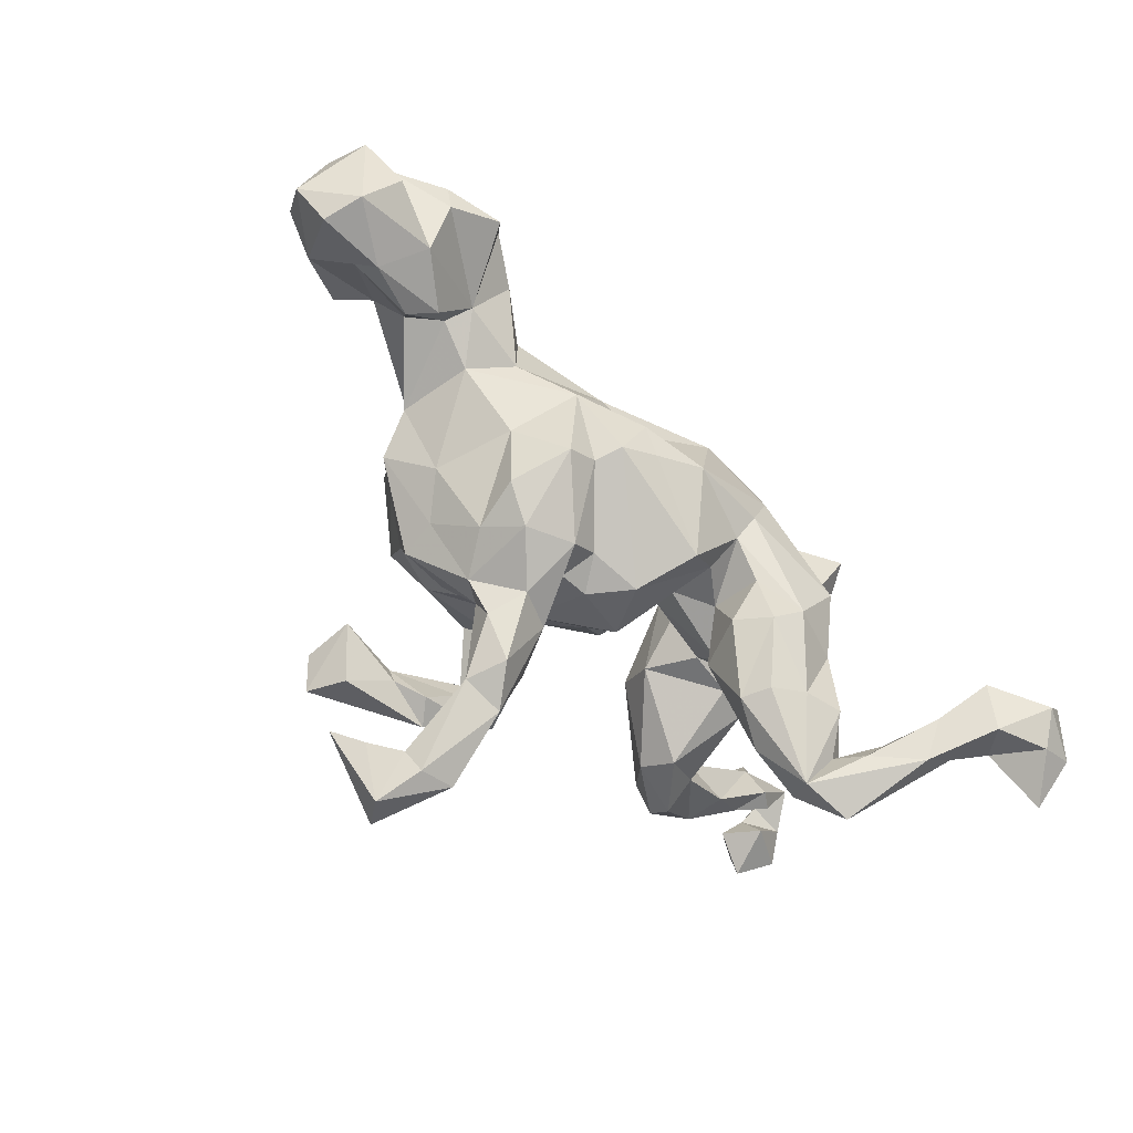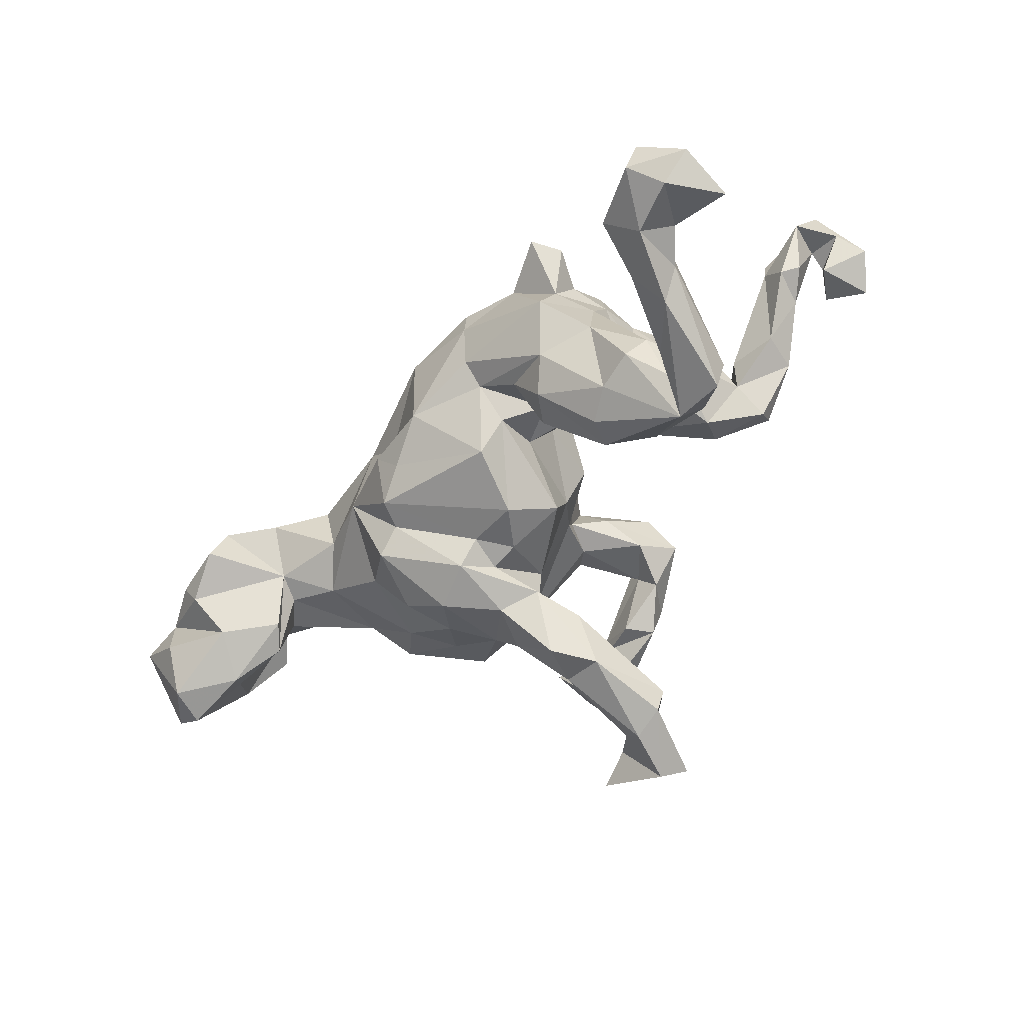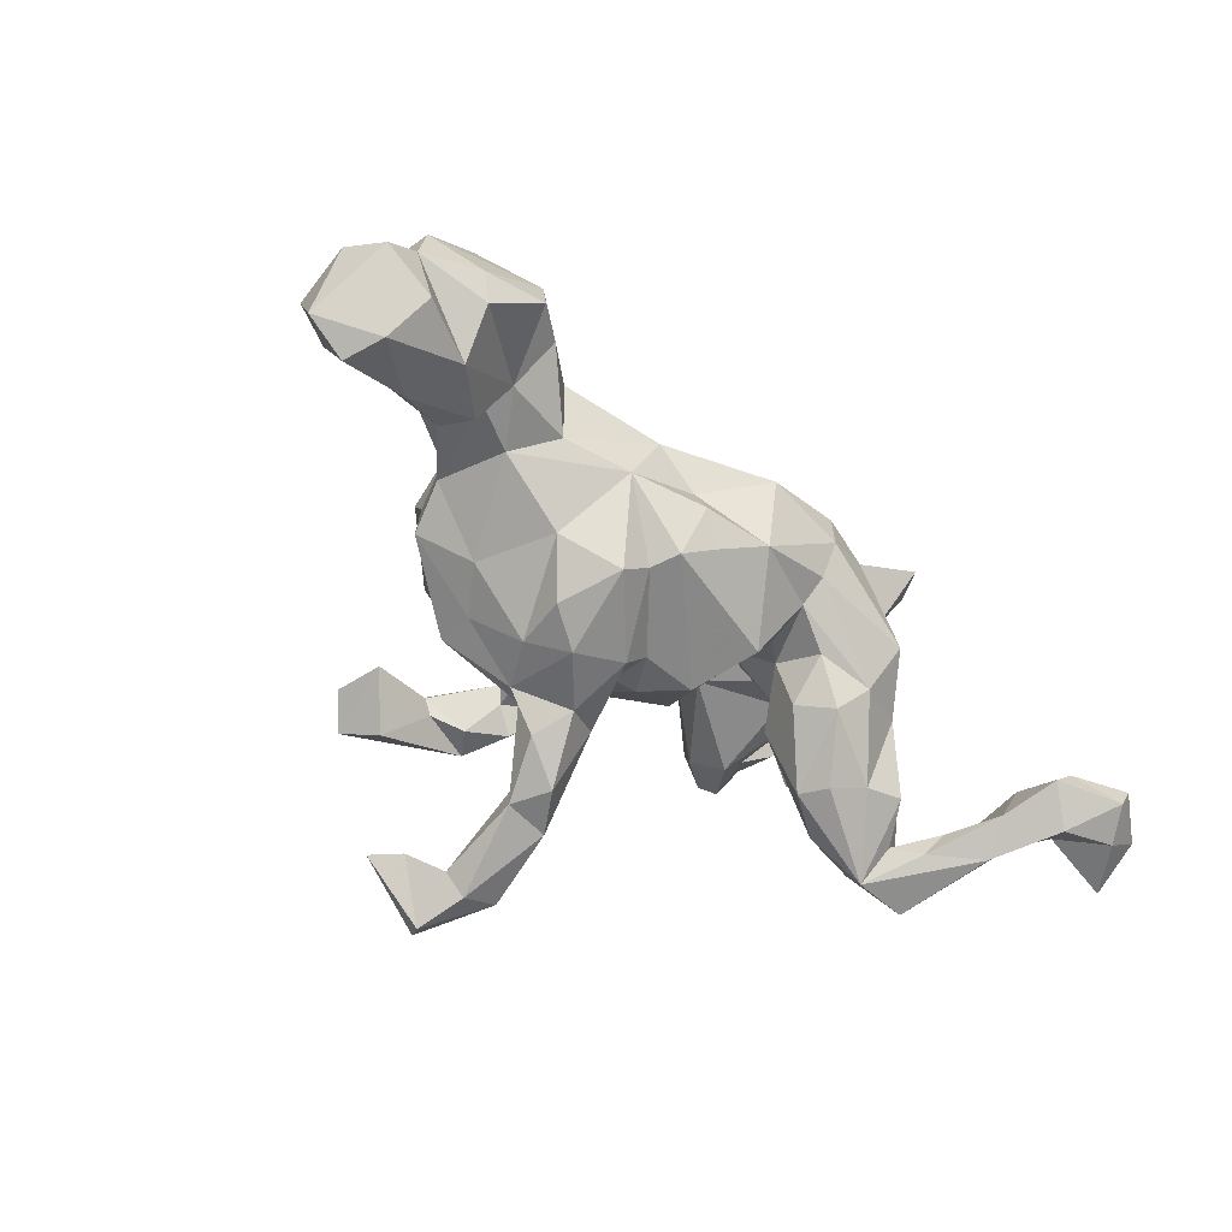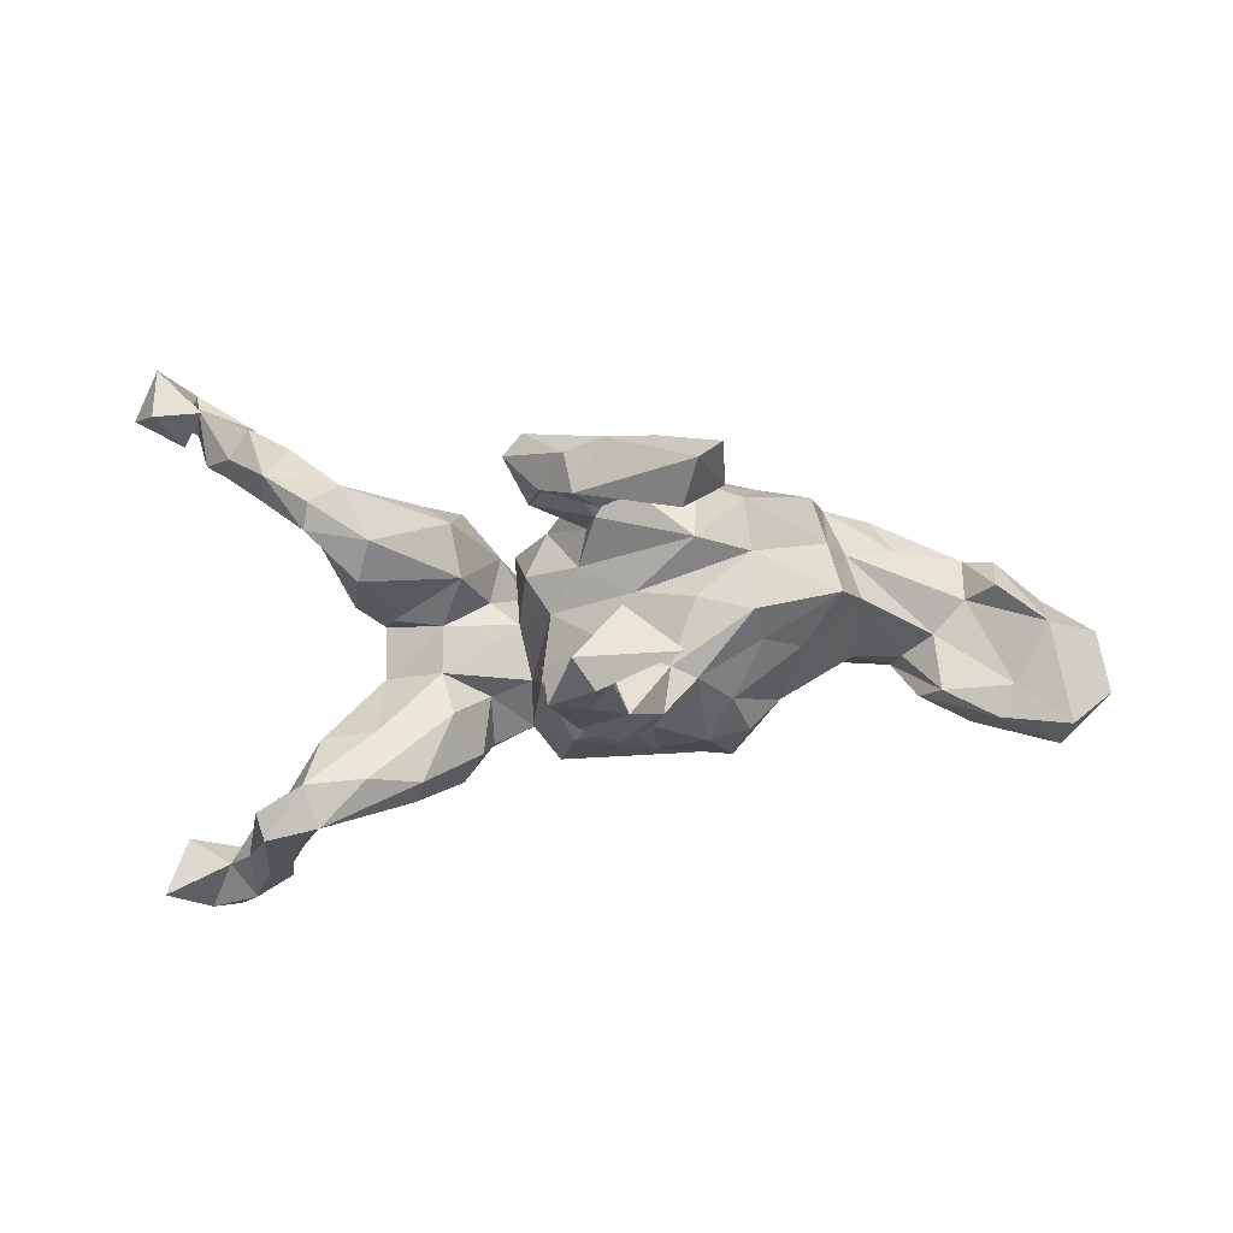
<metadata>
{"format":"obj","ext":"obj","renderer":"f3d","projection":"perspective","resolution":1024,"background":"white","views":[{"elev":-75.0,"azim":-47.3,"up":"+Z"},{"elev":-57.3,"azim":42.6,"up":"+Z"},{"elev":-47.1,"azim":-48.3,"up":"+Z"},{"elev":-36.1,"azim":-175.4,"up":"+Z"}]}
</metadata>
<code>
v 0.7731 -0.4078 -0.232
v 0.6772 -0.4524 -0.2345
v 0.7044 -0.4538 -0.1912
v 0.6154 -0.4007 -0.1808
v 0.7818 -0.3226 -0.2877
v 0.7557 -0.3415 -0.164
v 0.6696 -0.3149 -0.235
v 0.7154 -0.4002 -0.2696
v 0.6589 -0.3525 -0.1798
v 0.6287 -0.363 -0.2745
v 0.5759 -0.3942 -0.2151
v 0.5927 -0.3072 -0.1764
v 0.5805 -0.2412 -0.2978
v 0.5549 -0.2967 -0.248
v 0.6172 -0.2484 -0.2007
v 0.5843 -0.1993 -0.2166
v 0.6245 -0.2629 -0.2523
v 0.5069 -0.1669 -0.2894
v 0.5278 -0.194 -0.2486
v 0.5731 -0.07259 -0.284
v 0.6986 0.1023 0.3902
v 0.5541 -0.07397 -0.3384
v 0.3461 -0.319 0.1629
v 0.7778 0.2143 0.331
v 0.7262 0.1407 0.443
v 0.7479 0.1682 0.3737
v 0.6969 0.1767 0.3005
v 0.6669 0.1334 0.2905
v 0.3776 -0.2669 0.1579
v 0.6913 0.163 0.4282
v 0.4811 -0.1154 -0.262
v 0.683 0.1726 0.3895
v 0.6812 0.2073 0.3698
v 0.5263 -0.09446 -0.2336
v 0.7299 0.2809 0.3853
v 0.4707 -0.1523 -0.1705
v 0.7307 0.2714 0.2904
v 0.3312 -0.2777 0.1711
v 0.5926 0.1222 0.3351
v 0.5954 0.1272 0.3759
v 0.3894 -0.2091 -0.09448
v 0.6344 0.1126 0.2809
v 0.655 0.242 0.3191
v 0.3337 -0.2376 0.07449
v 0.4662 -0.03942 -0.1675
v 0.6168 0.1798 0.2661
v 0.4625 -0.06369 -0.325
v 0.4397 -0.1765 -0.217
v 0.3293 -0.2804 -0.01373
v 0.3752 -0.1769 0.03542
v 0.3474 -0.198 0.1353
v 0.3701 -0.1586 -0.2298
v 0.368 -0.128 0.1233
v 0.372 -0.08283 -0.02083
v 0.4863 -0.02006 -0.2658
v 0.5809 0.2082 0.307
v 0.2893 -0.2365 -0.1128
v 0.3728 -0.05851 0.07154
v 0.3704 -0.02564 -0.1644
v 0.4577 0.1649 0.185
v 0.5511 0.1663 0.1781
v 0.1464 -0.2946 0.0875
v 0.3697 -0.0465 0.1568
v 0.3448 -0.1121 0.2173
v 0.2478 -0.1978 -0.1626
v 0.4394 0.09357 0.1607
v 0.1471 -0.2893 0.1497
v 0.4157 0.006537 0.06888
v 0.2519 -0.2689 0.1412
v 0.2107 -0.1662 0.2264
v 0.3161 -0.1216 -0.2454
v 0.5461 0.1652 0.2962
v 0.1992 -0.2089 -0.07977
v 0.3815 -0.0272 -0.2553
v 0.3516 -0.007746 0.04763
v 0.2823 -0.06213 0.2429
v 0.2963 -0.06903 -0.2403
v 0.1316 -0.273 0.005378
v 0.2075 -0.1383 -0.145
v 0.4555 0.1652 0.09422
v 0.4992 0.2366 0.2334
v 0.3844 0.149 0.0147
v 0.1952 -0.1172 -0.04243
v 0.3925 0.2165 0.1418
v 0.5387 0.2395 0.1767
v 0.2466 -0.04719 -0.12
v 0.2252 0.07535 0.06835
v 0.1474 -0.1395 0.2121
v 0.4531 0.2673 0.09345
v 0.3411 0.09352 0.202
v 0.1078 -0.202 0.1959
v 0.4633 0.2323 0.06189
v 0.4034 0.2569 0.1329
v 0.1298 -0.2294 -0.03116
v 0.1273 -0.1646 -0.07338
v 0.2665 -0.01607 0.0378
v 0.234 0.0363 0.2351
v 0.2704 -0.05067 -0.03536
v 0.1724 -0.01633 0.1758
v 0.1202 -0.078 -0.03993
v -0.007619 -0.2707 -0.03351
v 0.3591 0.2085 0.05341
v 0.1906 -0.02737 0.08932
v 0.2871 0.1426 0.1729
v 0.2385 0.1355 0.1393
v 0.1337 -0.09412 0.143
v 0.002936 -0.1767 0.1882
v 0.1383 -0.03025 0.0427
v 0.002452 -0.2863 0.1235
v 0.07256 0.08334 -0.02133
v 0.0698 -0.03235 0.212
v 0.07902 -0.1701 -0.1419
v 0.1447 0.008961 0.1581
v 0.09162 0.03085 -0.122
v 0.1158 0.09095 0.05203
v -0.1224 -0.2134 0.03731
v -0.1955 -0.2031 0.1086
v -0.1306 -0.2448 -0.02613
v 0.04441 -0.05715 -0.1796
v -0.08872 -0.2309 -0.08012
v 0.02543 -0.119 0.2161
v -0.008 0.01535 -0.1729
v -0.1478 -0.202 -0.1186
v -0.1646 -0.166 0.1577
v 0.07998 0.09793 0.1364
v -0.1647 -0.1519 -0.1284
v -0.05114 -0.04552 -0.1693
v -0.03043 -0.03063 0.2641
v -0.1428 -0.1074 0.255
v -0.06169 0.01966 -0.184
v -0.01201 0.1317 0.2206
v 0.01375 0.07875 0.182
v -0.09421 -0.04034 -0.2119
v 0.0003879 0.2129 0.156
v -0.2528 -0.1926 -0.006636
v -0.05537 0.01926 0.2324
v 0.05868 0.2263 0.08938
v -0.2057 -0.0848 0.2303
v 0.02124 0.1492 0.02316
v 0.00522 0.1792 0.07824
v 0.09995 0.3157 0.1425
v -0.1768 -0.001685 -0.2261
v 0.1222 0.3701 0.08122
v -0.09347 0.07174 -0.2431
v 0.01113 0.1796 -0.2486
v 0.08789 0.2934 0.04267
v -0.06321 0.1469 -0.1822
v -0.2136 -0.1404 -0.1652
v -0.02273 0.09886 -0.2204
v -0.3745 -0.1575 0.1289
v -0.1066 0.03438 0.2814
v -0.01334 0.2349 0.05778
v -0.04582 0.16 -0.3285
v -0.03514 0.1255 -0.1195
v 0.02586 0.3614 0.05236
v -0.07225 0.1623 -0.04272
v -0.246 -0.03095 -0.1895
v -0.06928 0.1825 0.2053
v 0.05005 0.3761 -0.3326
v 0.008785 0.2277 -0.3454
v -0.2083 -0.001427 0.2438
v -0.1434 0.1434 0.2415
v 0.01719 0.4424 0.02281
v -0.1155 0.1422 -0.2676
v 0.08877 0.3913 0.1083
v -0.0682 0.2341 -0.3278
v 0.06264 0.3715 0.00794
v 0.02789 0.3556 0.1011
v -0.01626 0.2886 0.1443
v -0.122 0.2399 0.1555
v -0.1748 0.252 -0.004661
v -0.1283 0.1619 -0.1914
v -0.1723 0.208 -0.09074
v -0.2224 0.06307 -0.1917
v -0.03624 0.228 -0.2334
v -0.1927 0.1404 0.1993
v 0.04202 0.3638 -0.3933
v -0.01006 0.4235 -0.3372
v -0.3175 -0.07868 0.2175
v -0.04687 0.4715 0.0252
v -0.2646 0.207 -0.1196
v -0.05674 0.2757 0.09715
v -0.01808 0.3247 -0.2955
v -0.3594 -0.1441 0.01976
v -0.2977 -0.0767 -0.102
v -0.1786 0.2462 0.1112
v -0.03407 0.3836 -0.04212
v -0.462 -0.2199 0.1006
v -0.1698 0.1401 -0.2013
v -0.1073 0.4088 0.0001686
v -0.433 -0.07624 0.2455
v -0.3302 0.0257 0.2283
v -0.3363 0.06603 -0.09719
v -0.1007 0.4444 0.02668
v -0.4889 -0.1591 0.01476
v -0.4219 -0.08012 -0.01955
v -0.4872 -0.1739 0.1768
v -0.565 -0.2972 0.02386
v -0.5487 -0.2745 0.0993
v -0.0193 0.3766 -0.4105
v -0.05381 0.3851 -0.3721
v -0.2638 0.2288 -0.02188
v -0.276 0.1355 -0.1275
v -0.03762 0.4618 -0.439
v -0.09436 0.4074 -0.03382
v -0.5264 -0.09709 0.2291
v -0.1271 0.4722 0.02189
v -0.5072 -0.1097 -0.001639
v -0.2543 0.2696 0.05546
v -0.4395 0.05356 0.002295
v -0.006678 0.5062 -0.4086
v 0.003622 0.4269 -0.04686
v -0.6206 -0.1898 -0.08932
v -0.2807 0.1859 0.1348
v -0.07733 0.4822 -0.3031
v -0.1031 0.433 -0.3375
v -0.6265 -0.1953 0.1889
v -0.6448 -0.2566 -0.02053
v -0.407 0.1322 -0.03898
v -0.1652 0.4505 -0.1039
v -0.416 0.07203 0.0812
v -0.166 0.4542 -0.3696
v -0.1936 0.5274 -0.07098
v -0.3835 0.09189 0.1601
v -0.2282 0.3968 -0.02199
v -0.3861 0.1455 0.04968
v -0.5674 -0.08188 -0.09426
v -0.363 0.1891 0.1115
v -0.4617 0.01909 0.1879
v -0.6684 -0.2688 0.02481
v -0.5301 -0.1227 -0.07712
v -0.5036 0.0216 0.1181
v -0.6176 -0.0422 0.1412
v -0.7308 -0.2049 0.1134
v -0.2308 0.4936 -0.01421
v -0.6746 -0.09616 0.1429
v -0.5597 -0.0612 0.005171
v -0.6599 -0.109 -0.136
v -0.7351 -0.2326 -0.07854
v -0.7571 -0.2168 0.02767
v -0.8204 -0.2225 -0.02205
v -0.6706 -0.03564 0.1305
v -0.6645 0.01651 0.04599
v -0.6887 -0.07706 -0.09293
v -0.748 -0.08683 0.08254
v -0.6153 -0.03362 0.05341
v -0.763 -0.1737 -0.1509
v -0.7793 -0.1017 -0.1594
v -0.8465 -0.09508 -0.1059
v -0.8418 -0.1472 0.01421
v -0.7477 -0.01188 -0.0134
v -0.827 -0.04574 -0.01612
f 198 218 195
f 216 215 222
f 9 15 12
f 246 237 244
f 246 244 251
f 199 198 195
f 250 245 252
f 230 198 199
f 198 230 218
f 240 230 234
f 240 250 241
f 240 234 245
f 240 245 250
f 34 45 36
f 45 34 55
f 45 55 59
f 55 74 59
f 12 15 16
f 160 153 166
f 160 149 153
f 13 18 47
f 5 8 7
f 5 1 8
f 200 166 201
f 160 166 200
f 22 13 47
f 22 17 13
f 204 216 222
f 201 216 204
f 200 201 204
f 177 160 200
f 211 177 204
f 177 200 204
f 247 239 241
f 248 247 249
f 247 241 249
f 213 239 247
f 251 244 248
f 248 238 247
f 238 248 244
f 238 213 247
f 239 213 240
f 213 218 240
f 218 230 240
f 249 250 252
f 251 248 249
f 251 249 252
f 244 227 238
f 231 213 238
f 195 218 213
f 227 231 238
f 148 185 157
f 142 148 157
f 142 133 148
f 133 126 148
f 174 142 157
f 144 133 142
f 10 11 14
f 2 11 10
f 153 144 164
f 153 164 166
f 13 10 14
f 10 13 17
f 10 8 2
f 8 1 2
f 62 69 67
f 44 69 49
f 44 23 69
f 228 209 226
f 209 202 226
f 228 214 209
f 23 29 38
f 151 162 161
f 85 92 89
f 85 89 93
f 61 80 85
f 80 61 60
f 85 80 92
f 84 60 93
f 89 102 93
f 66 80 84
f 90 66 84
f 90 84 104
f 84 93 104
f 104 93 105
f 165 141 143
f 141 165 169
f 134 141 169
f 63 66 90
f 90 104 97
f 97 104 105
f 76 64 63
f 63 90 76
f 76 90 97
f 131 134 158
f 131 158 162
f 151 131 162
f 46 42 61
f 42 39 61
f 39 60 61
f 46 61 85
f 60 81 93
f 81 85 93
f 60 72 81
f 49 50 44
f 209 171 202
f 171 156 202
f 108 110 115
f 108 113 111
f 106 103 108
f 103 96 108
f 152 139 171
f 139 156 171
f 139 110 156
f 115 110 139
f 96 98 108
f 96 54 98
f 220 205 225
f 223 225 235
f 223 220 225
f 212 220 223
f 212 205 220
f 212 187 205
f 234 217 236
f 49 69 62
f 237 227 244
f 208 227 237
f 208 195 227
f 195 231 227
f 135 196 185
f 135 184 196
f 148 135 185
f 126 135 148
f 123 135 126
f 135 123 118
f 120 118 123
f 185 196 193
f 174 185 193
f 157 185 174
f 112 120 123
f 112 101 120
f 174 193 203
f 127 126 133
f 130 127 133
f 127 123 126
f 119 123 127
f 112 123 119
f 189 174 203
f 189 142 174
f 189 144 142
f 149 133 144
f 130 133 149
f 122 127 130
f 122 119 127
f 79 65 73
f 57 65 52
f 164 189 172
f 164 144 189
f 130 149 147
f 147 149 145
f 65 79 77
f 231 195 213
f 190 207 225
f 205 190 225
f 155 152 182
f 146 152 155
f 140 152 146
f 137 140 146
f 82 87 102
f 75 87 82
f 68 58 75
f 13 14 18
f 153 149 144
f 1 3 2
f 16 20 34
f 15 20 16
f 19 16 34
f 18 19 31
f 19 34 31
f 31 34 36
f 47 18 31
f 47 31 48
f 48 52 47
f 47 77 74
f 47 71 77
f 149 160 145
f 175 145 183
f 172 175 166
f 3 1 6
f 6 7 9
f 8 10 7
f 9 7 15
f 17 7 10
f 15 7 17
f 12 16 14
f 14 16 19
f 14 19 18
f 47 52 71
f 147 145 175
f 147 175 172
f 164 172 166
f 3 4 2
f 4 3 9
f 3 6 9
f 2 4 11
f 4 9 12
f 11 4 12
f 11 12 14
f 52 65 71
f 71 65 77
f 207 223 235
f 194 207 190
f 205 187 190
f 187 155 190
f 167 155 187
f 82 68 75
f 80 68 82
f 207 180 223
f 180 212 223
f 163 212 180
f 212 167 187
f 206 229 233
f 191 229 206
f 197 191 206
f 197 179 191
f 197 150 179
f 229 232 233
f 150 124 179
f 224 221 232
f 232 229 224
f 117 107 124
f 109 107 117
f 109 91 107
f 109 67 91
f 67 109 62
f 221 224 226
f 224 228 226
f 210 196 208
f 118 116 135
f 118 101 116
f 120 101 118
f 193 210 219
f 101 78 62
f 112 94 101
f 78 101 94
f 57 78 94
f 57 49 78
f 181 203 219
f 219 203 193
f 94 112 95
f 83 94 95
f 83 73 94
f 73 57 94
f 41 49 57
f 173 181 202
f 189 203 181
f 172 189 181
f 114 95 119
f 100 95 114
f 95 112 119
f 79 73 83
f 65 57 73
f 41 57 52
f 173 172 181
f 154 172 173
f 147 172 154
f 154 130 147
f 122 130 154
f 114 122 154
f 114 119 122
f 79 83 86
f 86 77 79
f 48 41 52
f 48 36 41
f 74 77 86
f 59 74 86
f 193 196 210
f 199 197 217
f 236 242 245
f 206 233 236
f 217 206 236
f 197 206 217
f 70 88 91
f 88 99 106
f 64 53 63
f 134 140 137
f 134 169 170
f 169 182 170
f 51 53 64
f 99 97 105
f 132 125 134
f 131 132 134
f 134 125 140
f 158 134 170
f 158 170 176
f 170 182 186
f 69 51 64
f 69 64 70
f 64 76 70
f 76 88 70
f 76 97 99
f 88 76 99
f 111 113 125
f 128 111 125
f 125 132 128
f 128 132 136
f 158 176 162
f 176 170 186
f 176 186 214
f 121 111 128
f 136 132 151
f 151 132 131
f 162 176 161
f 121 128 129
f 128 136 129
f 129 136 138
f 138 136 151
f 138 151 161
f 161 176 192
f 233 243 242
f 233 246 243
f 236 233 242
f 233 232 246
f 150 197 188
f 232 221 246
f 221 237 246
f 150 117 124
f 109 117 116
f 109 116 101
f 62 109 101
f 221 226 219
f 210 221 219
f 49 62 78
f 202 219 226
f 83 95 100
f 181 219 202
f 156 173 202
f 108 100 110
f 100 114 110
f 98 100 108
f 98 83 100
f 116 117 135
f 67 70 91
f 67 69 70
f 224 214 228
f 91 106 121
f 91 88 106
f 38 51 69
f 23 38 69
f 29 51 38
f 23 44 29
f 186 209 214
f 121 106 111
f 106 108 111
f 103 106 99
f 29 44 51
f 186 171 209
f 113 115 125
f 113 108 115
f 53 54 58
f 53 50 54
f 51 44 53
f 182 171 186
f 182 152 171
f 140 139 152
f 125 139 140
f 125 115 139
f 87 103 99
f 96 103 87
f 87 75 96
f 58 96 75
f 207 235 225
f 44 50 53
f 58 54 96
f 15 17 20
f 6 5 7
f 1 5 6
f 163 167 212
f 146 155 167
f 194 180 207
f 107 91 121
f 224 176 214
f 107 121 129
f 107 129 124
f 129 138 124
f 161 179 138
f 161 192 179
f 192 176 224
f 229 192 224
f 124 138 179
f 179 192 191
f 191 192 229
f 80 82 92
f 92 82 102
f 89 92 102
f 143 167 163
f 165 143 163
f 165 163 180
f 102 105 93
f 102 87 105
f 143 137 146
f 143 146 167
f 168 165 180
f 155 168 190
f 190 168 194
f 168 180 194
f 63 68 66
f 63 58 68
f 66 68 80
f 137 143 141
f 137 141 134
f 169 165 168
f 155 182 169
f 168 155 169
f 53 58 63
f 87 99 105
f 175 183 201
f 166 175 201
f 159 183 145
f 160 159 145
f 55 47 74
f 22 47 55
f 55 20 22
f 34 20 55
f 20 17 22
f 216 178 215
f 201 178 216
f 183 178 201
f 183 159 178
f 160 177 159
f 211 222 215
f 211 204 222
f 215 178 211
f 178 177 211
f 159 177 178
f 239 240 241
f 249 241 250
f 49 41 50
f 156 154 173
f 110 154 156
f 98 86 83
f 41 36 50
f 59 86 98
f 98 54 59
f 54 45 59
f 50 45 54
f 36 45 50
f 234 236 245
f 234 199 217
f 199 234 230
f 199 188 197
f 245 251 252
f 242 251 245
f 188 199 195
f 246 251 243
f 242 243 251
f 184 188 195
f 150 188 184
f 221 210 237
f 184 195 196
f 184 117 150
f 184 135 117
f 210 208 237
f 114 154 110
f 196 195 208
f 30 32 40
f 25 30 40
f 30 35 33
f 32 30 33
f 30 25 35
f 46 28 42
f 56 81 72
f 56 85 81
f 39 40 72
f 60 39 72
f 37 24 27
f 24 26 27
f 27 43 37
f 26 33 27
f 28 21 42
f 21 28 32
f 32 28 46
f 27 33 43
f 32 46 56
f 46 85 56
f 40 32 56
f 40 56 72
f 42 21 39
f 39 21 25
f 39 25 40
f 35 24 37
f 26 24 25
f 35 25 24
f 35 37 43
f 43 33 35
f 21 26 25
f 21 32 26
f 80 60 84
f 33 26 32
f 36 48 31

</code>
